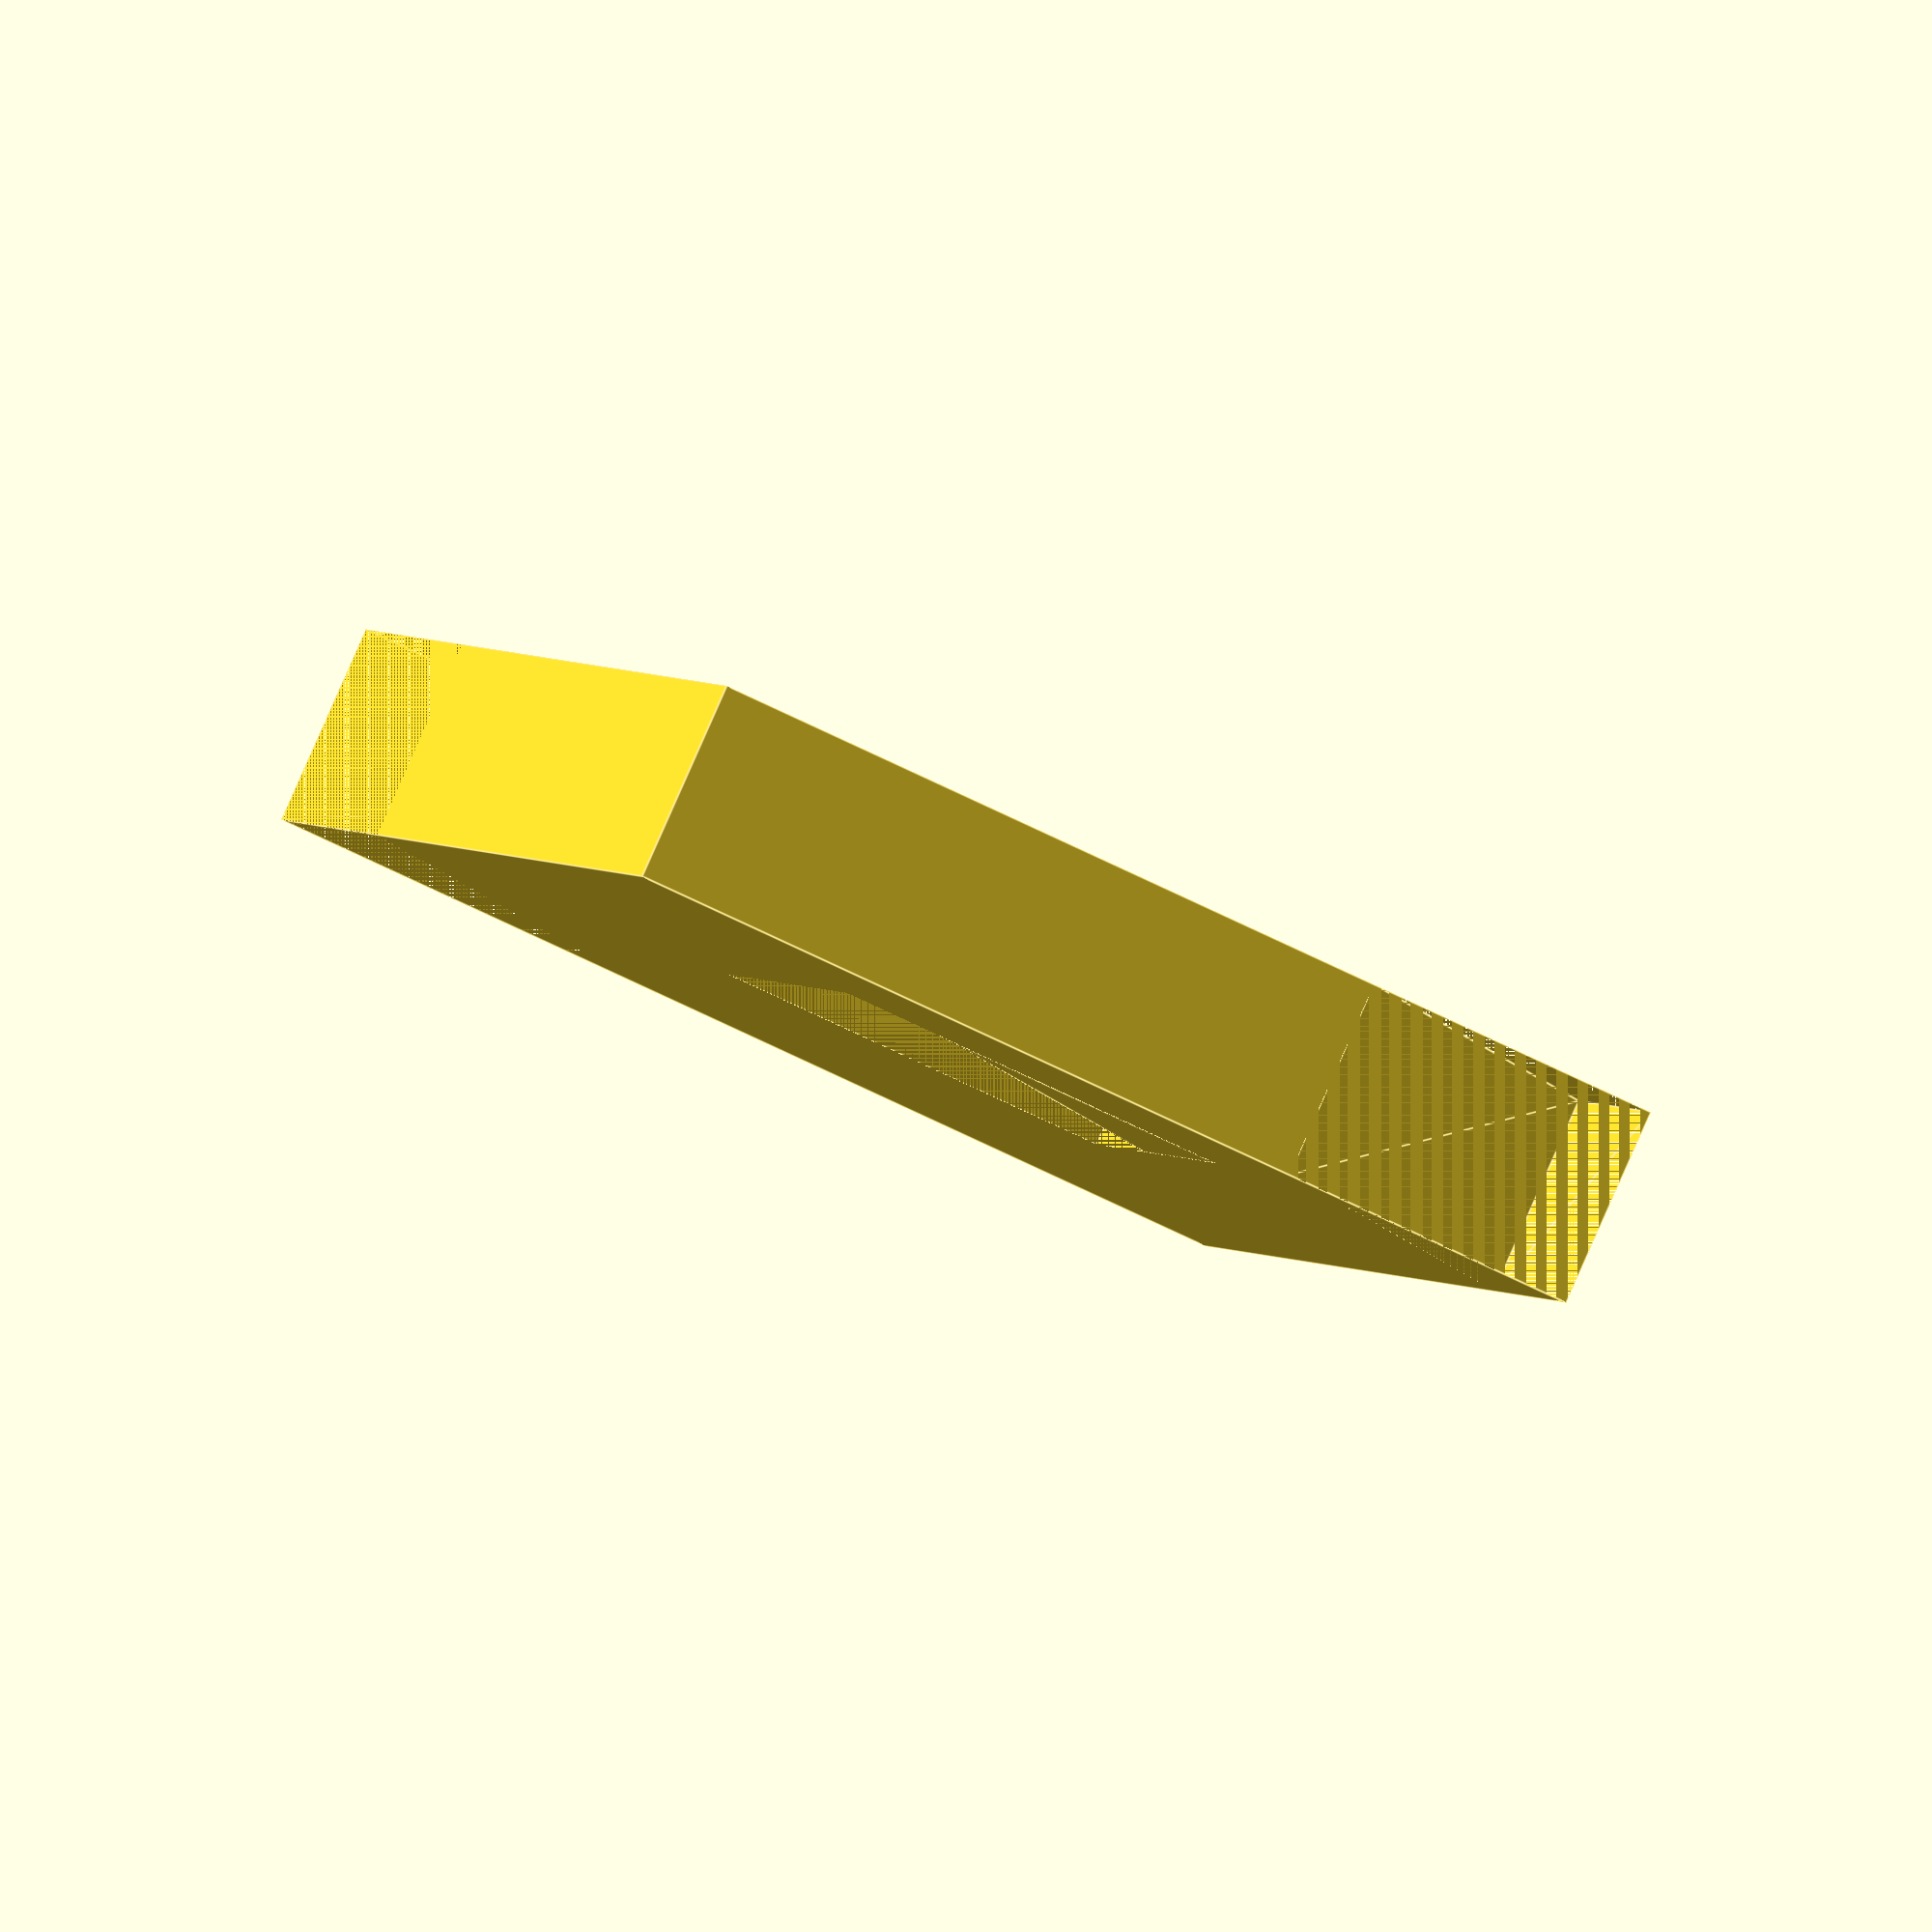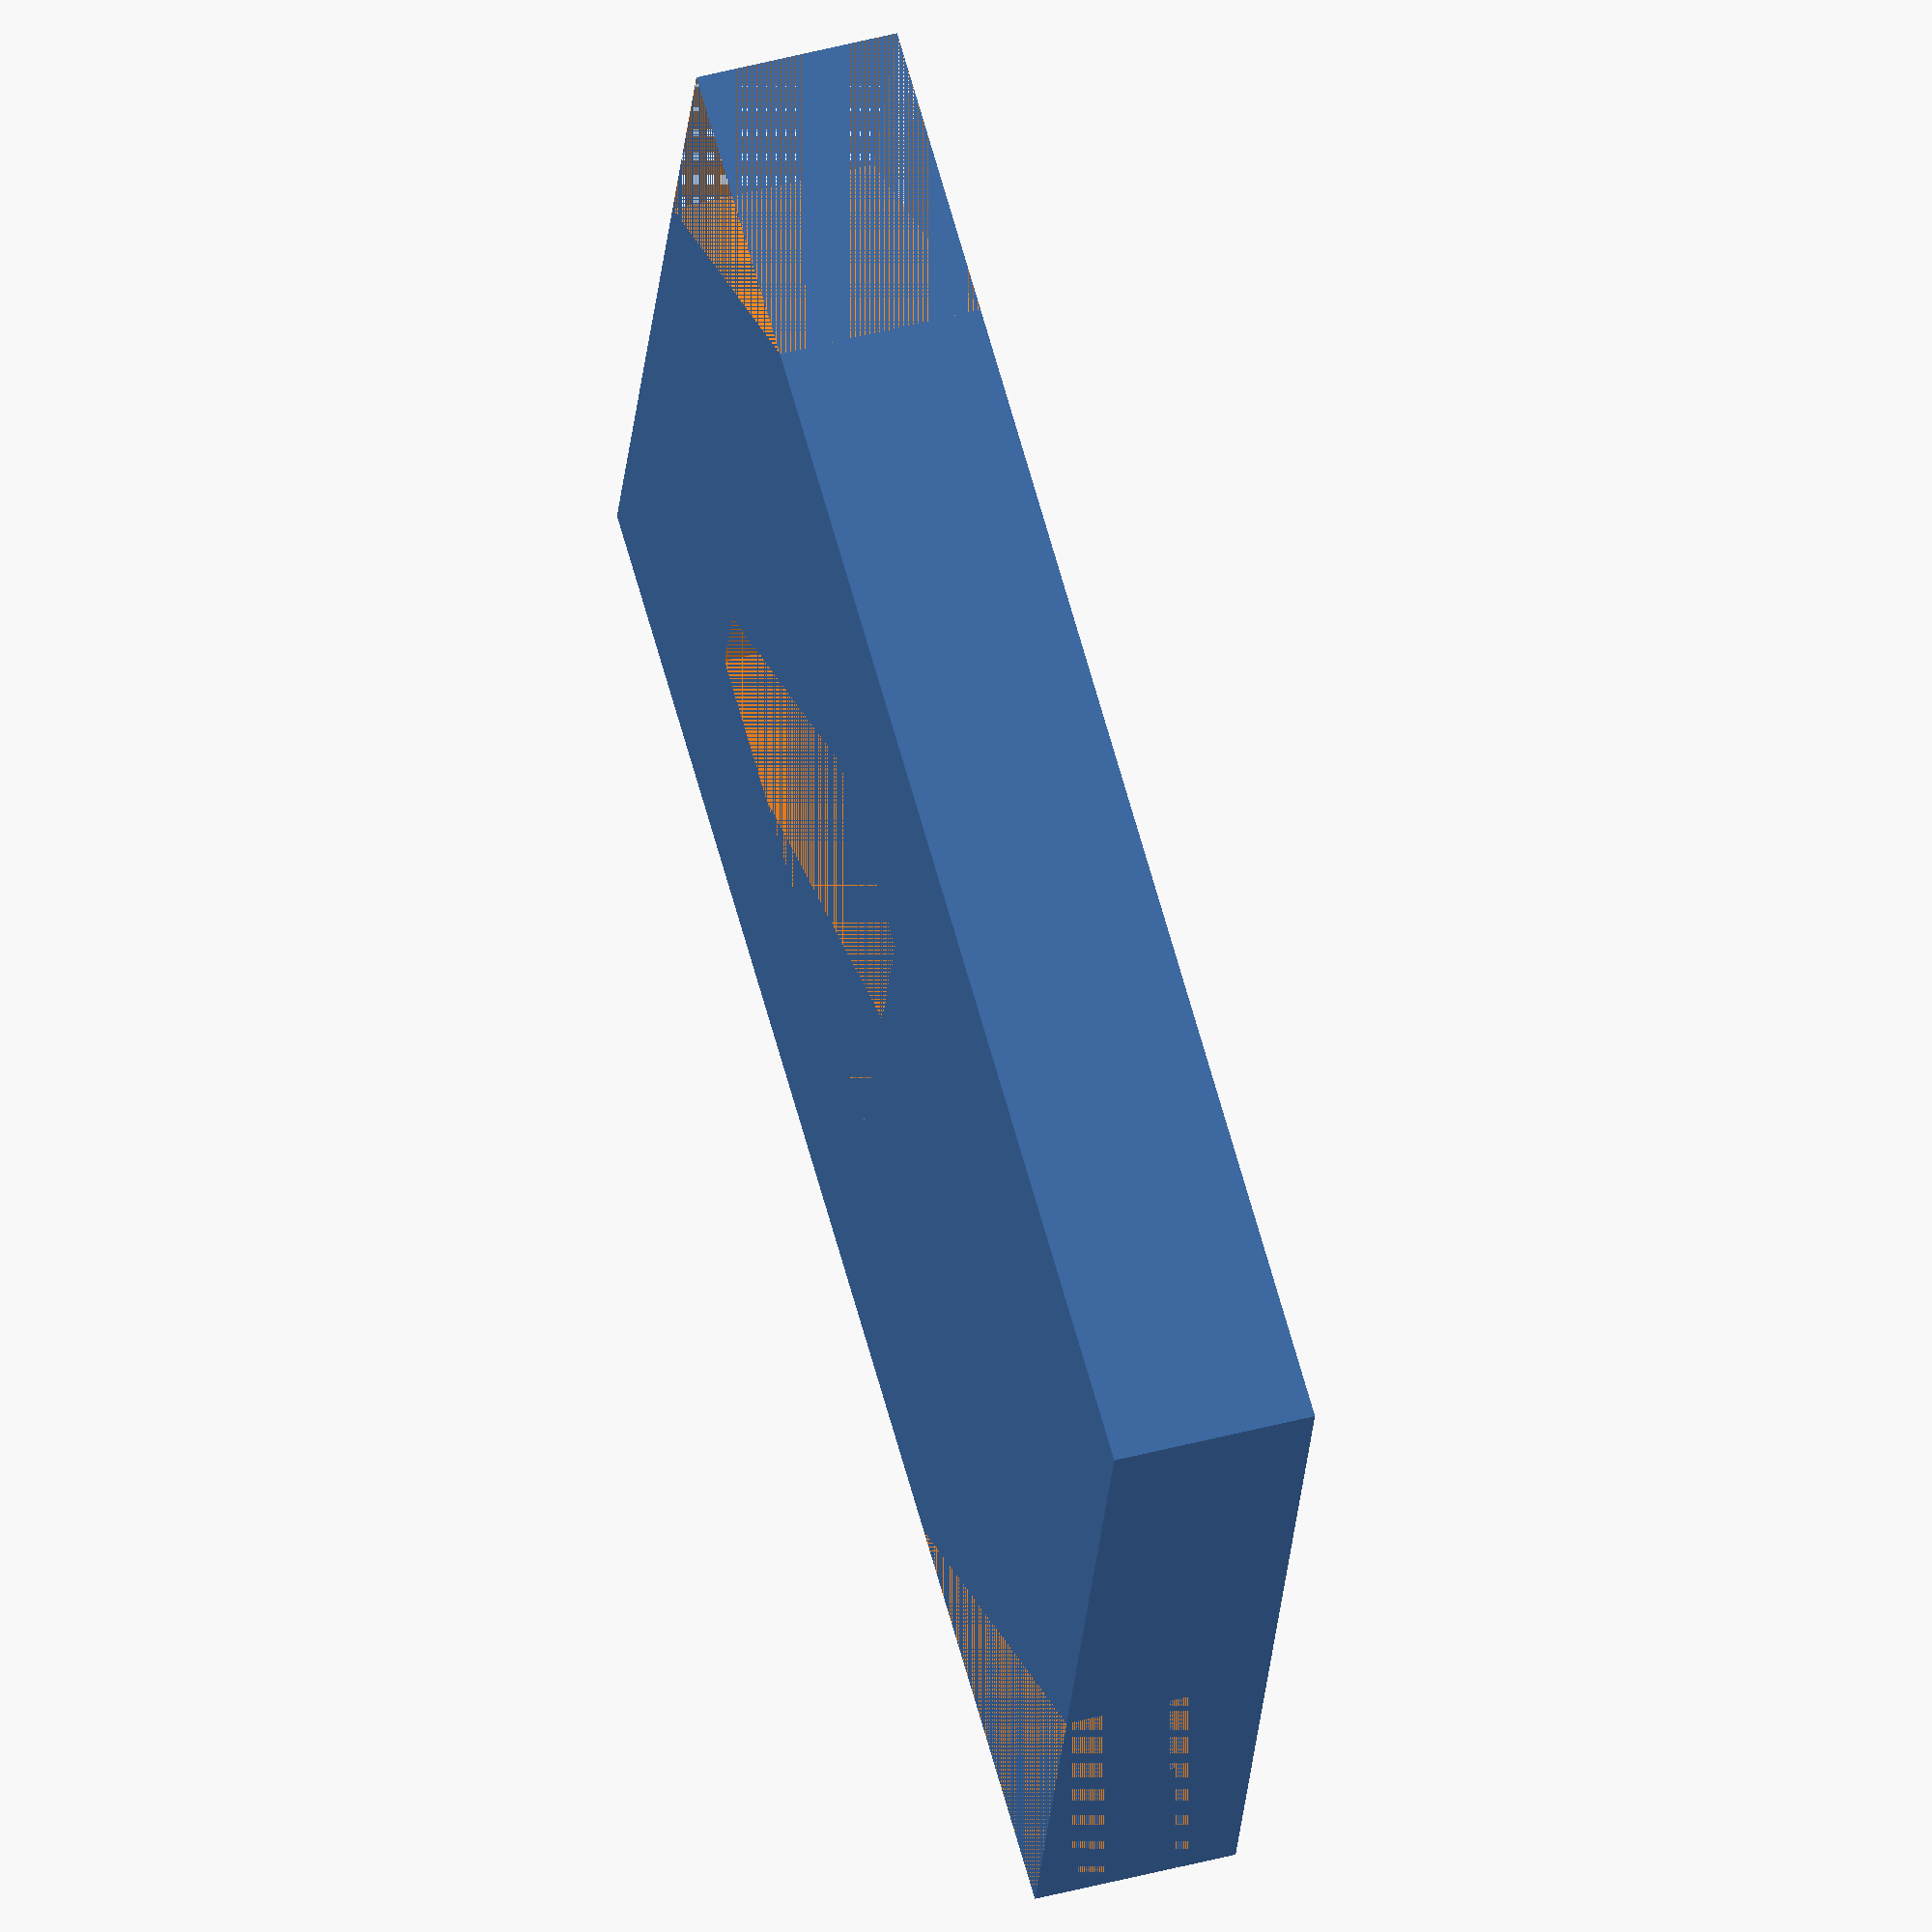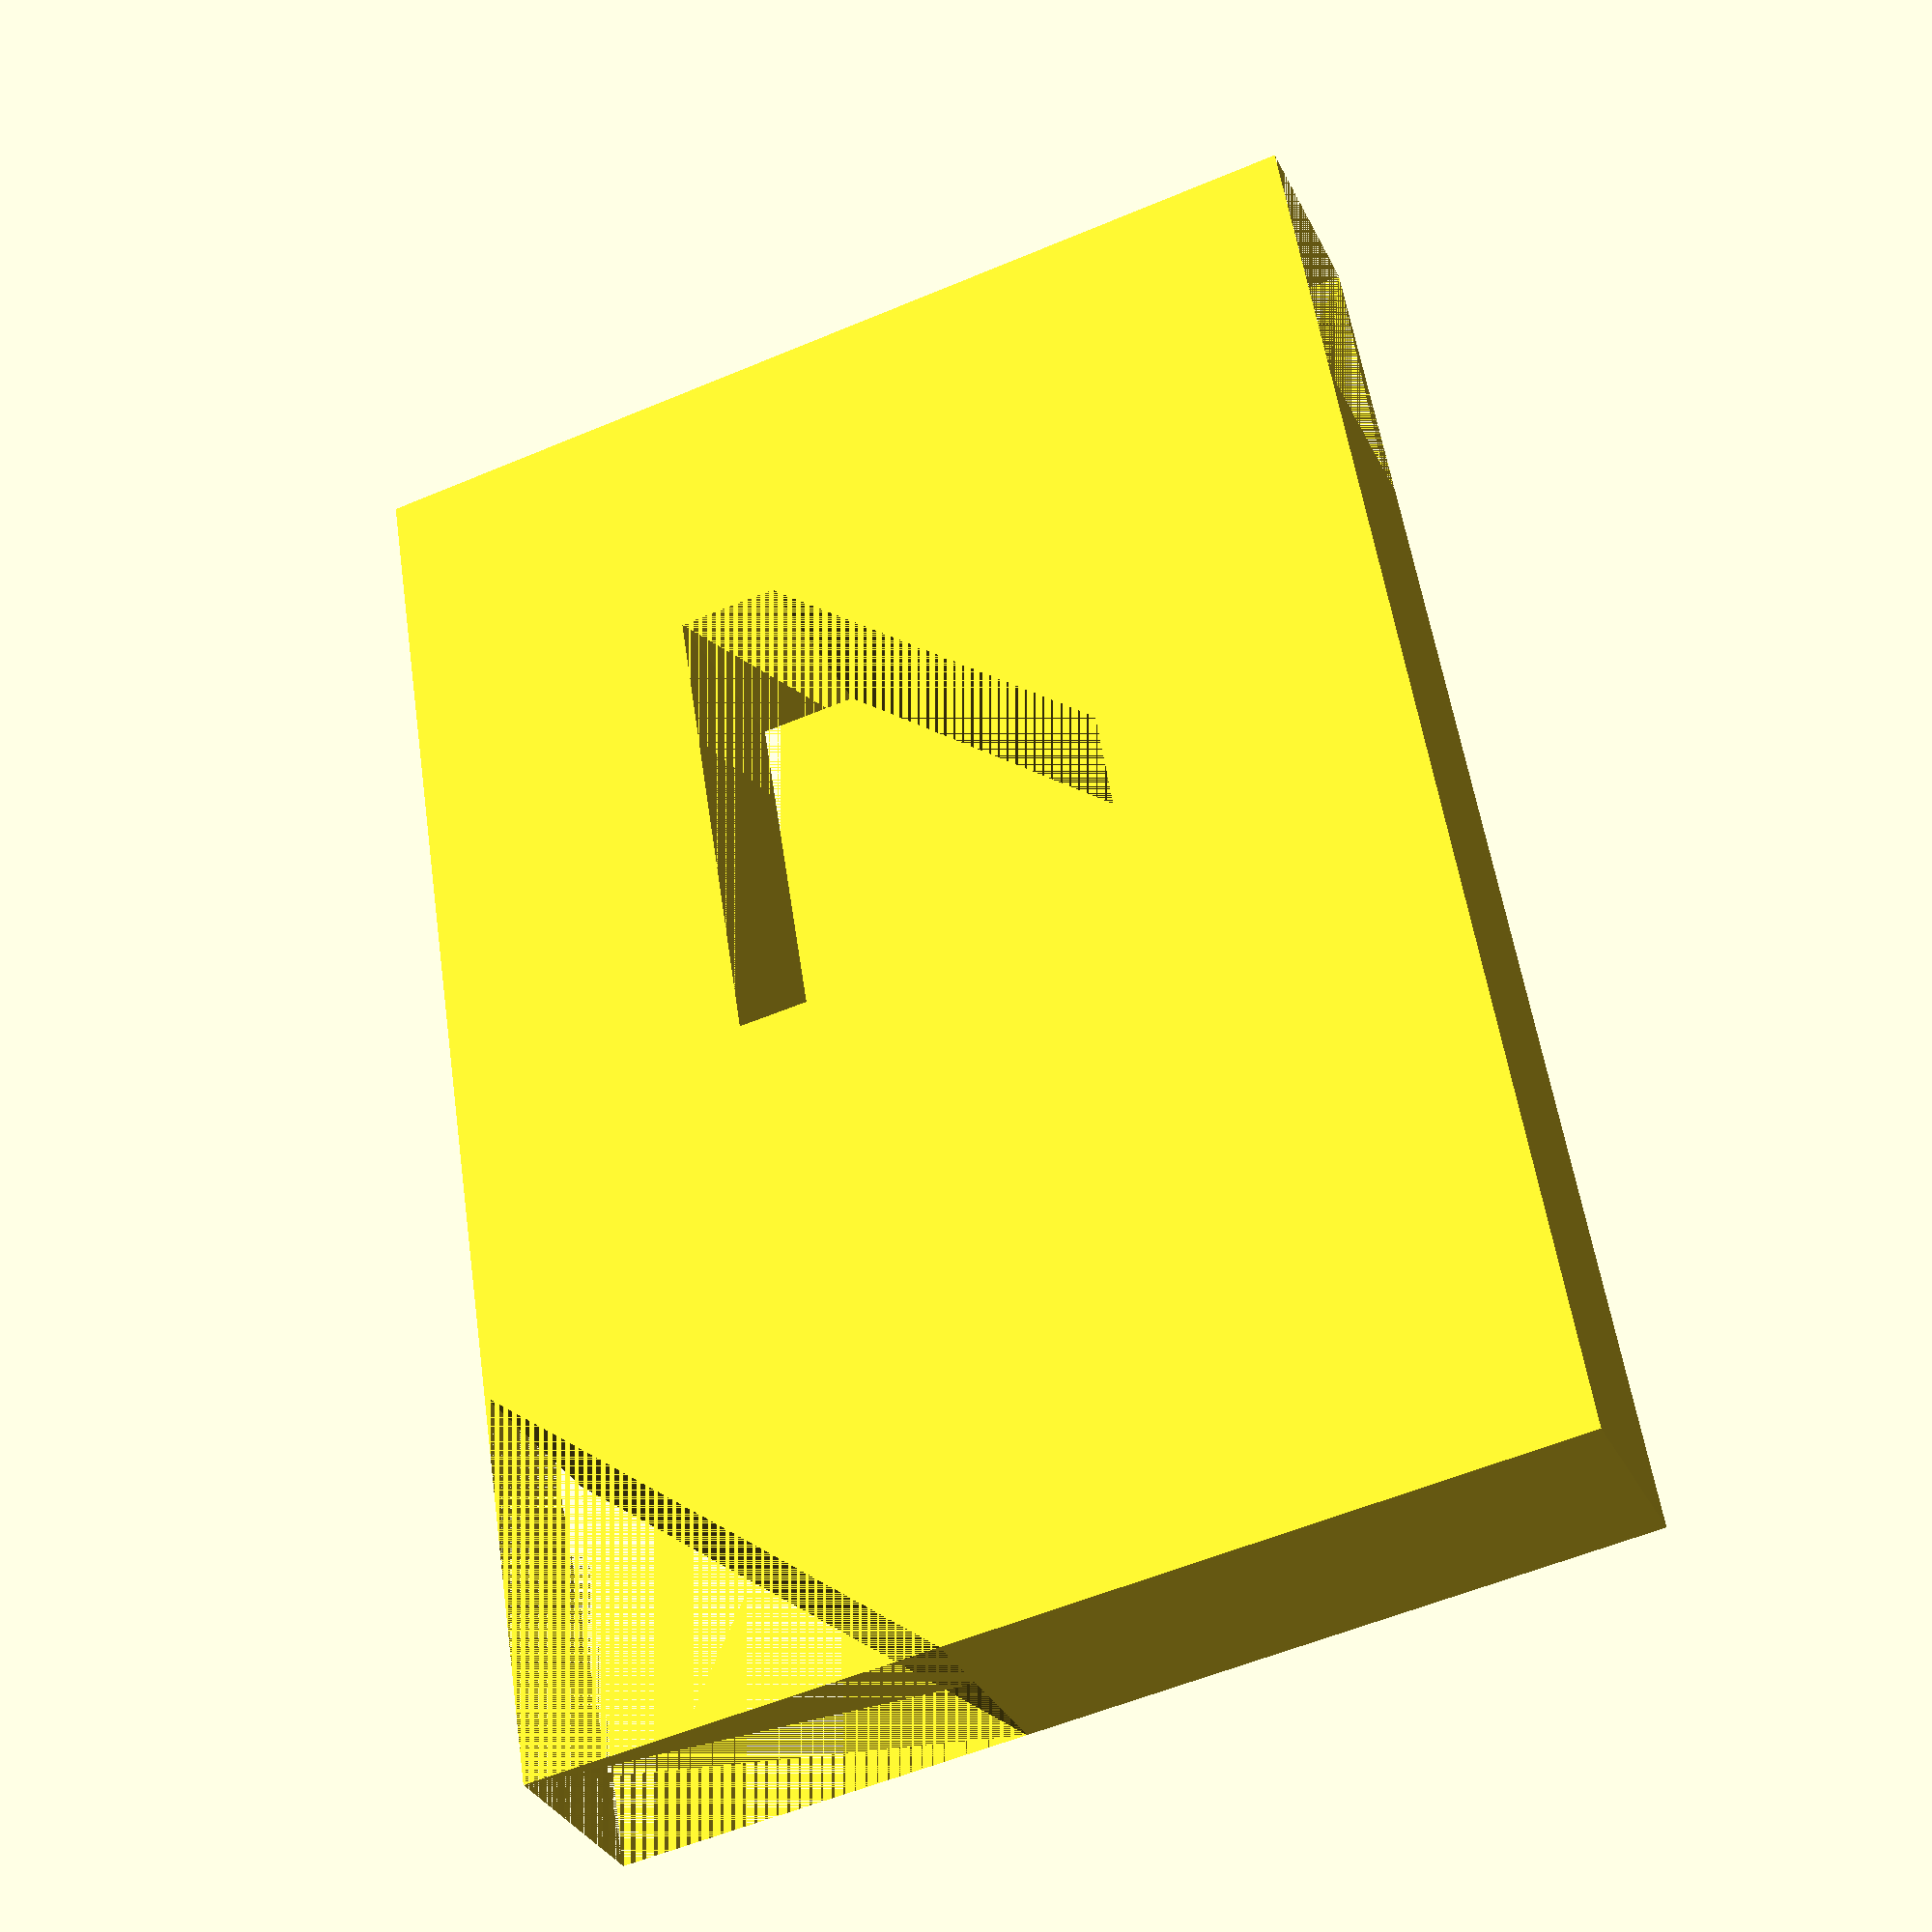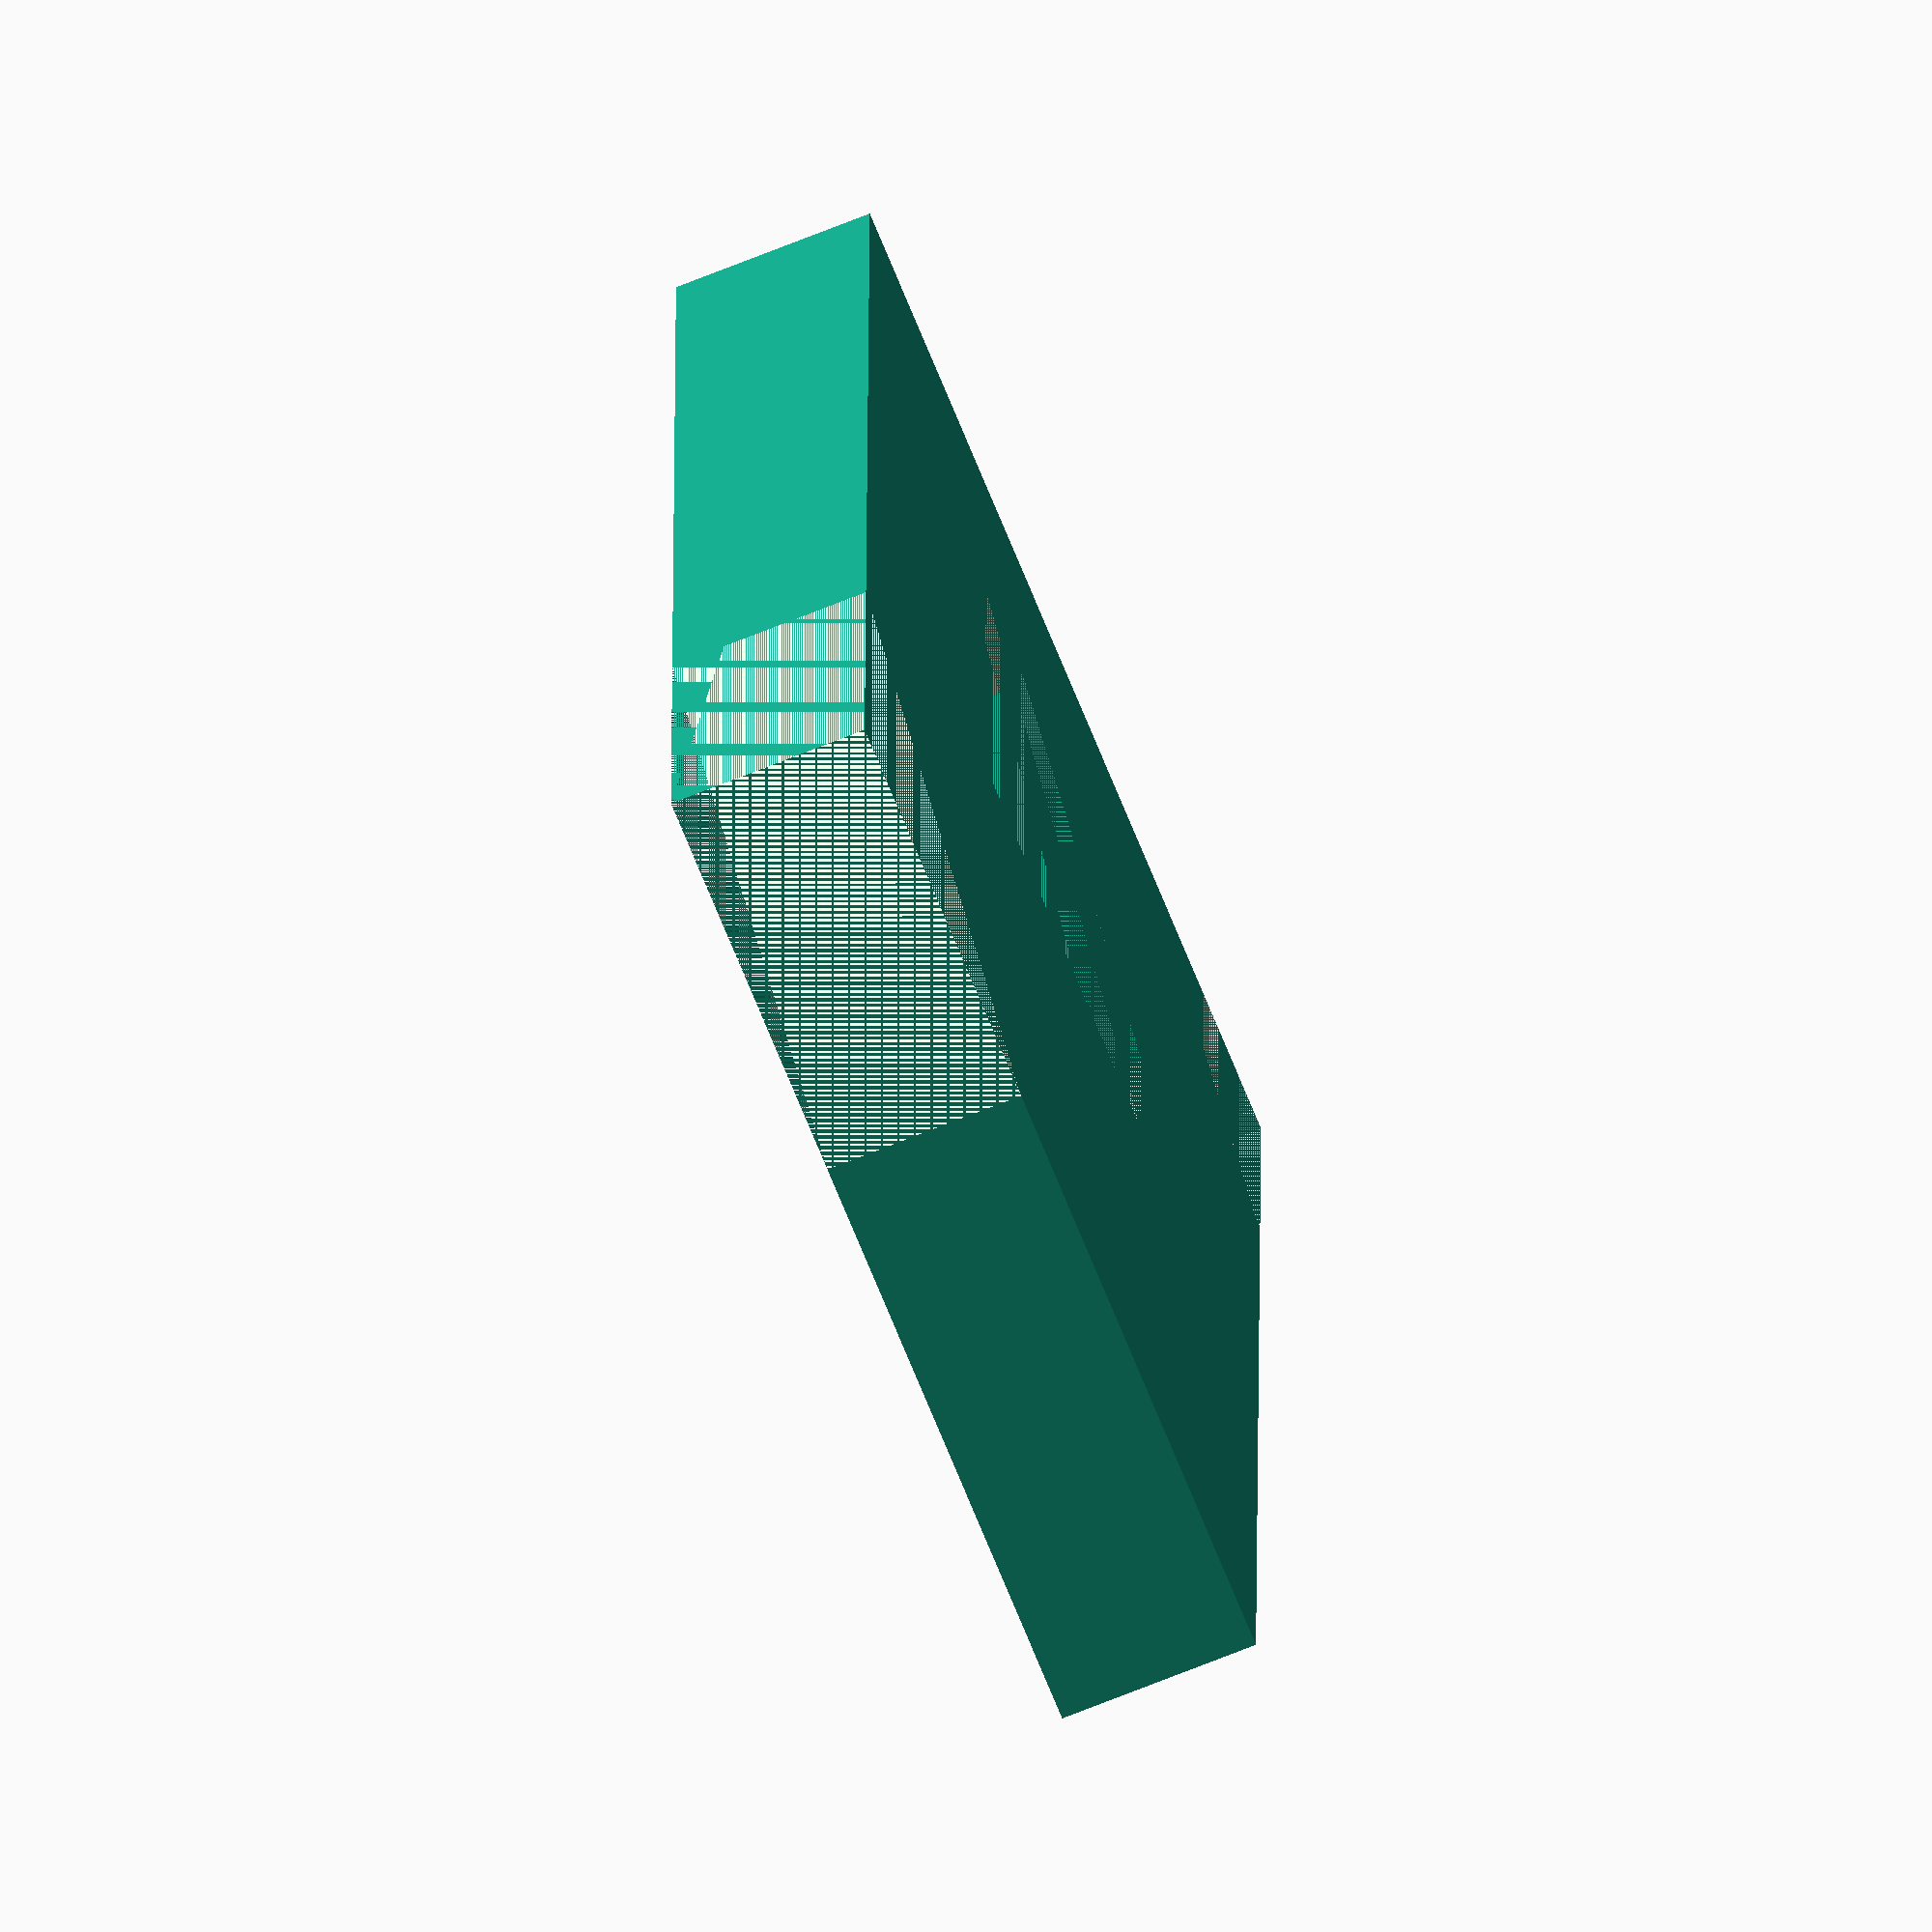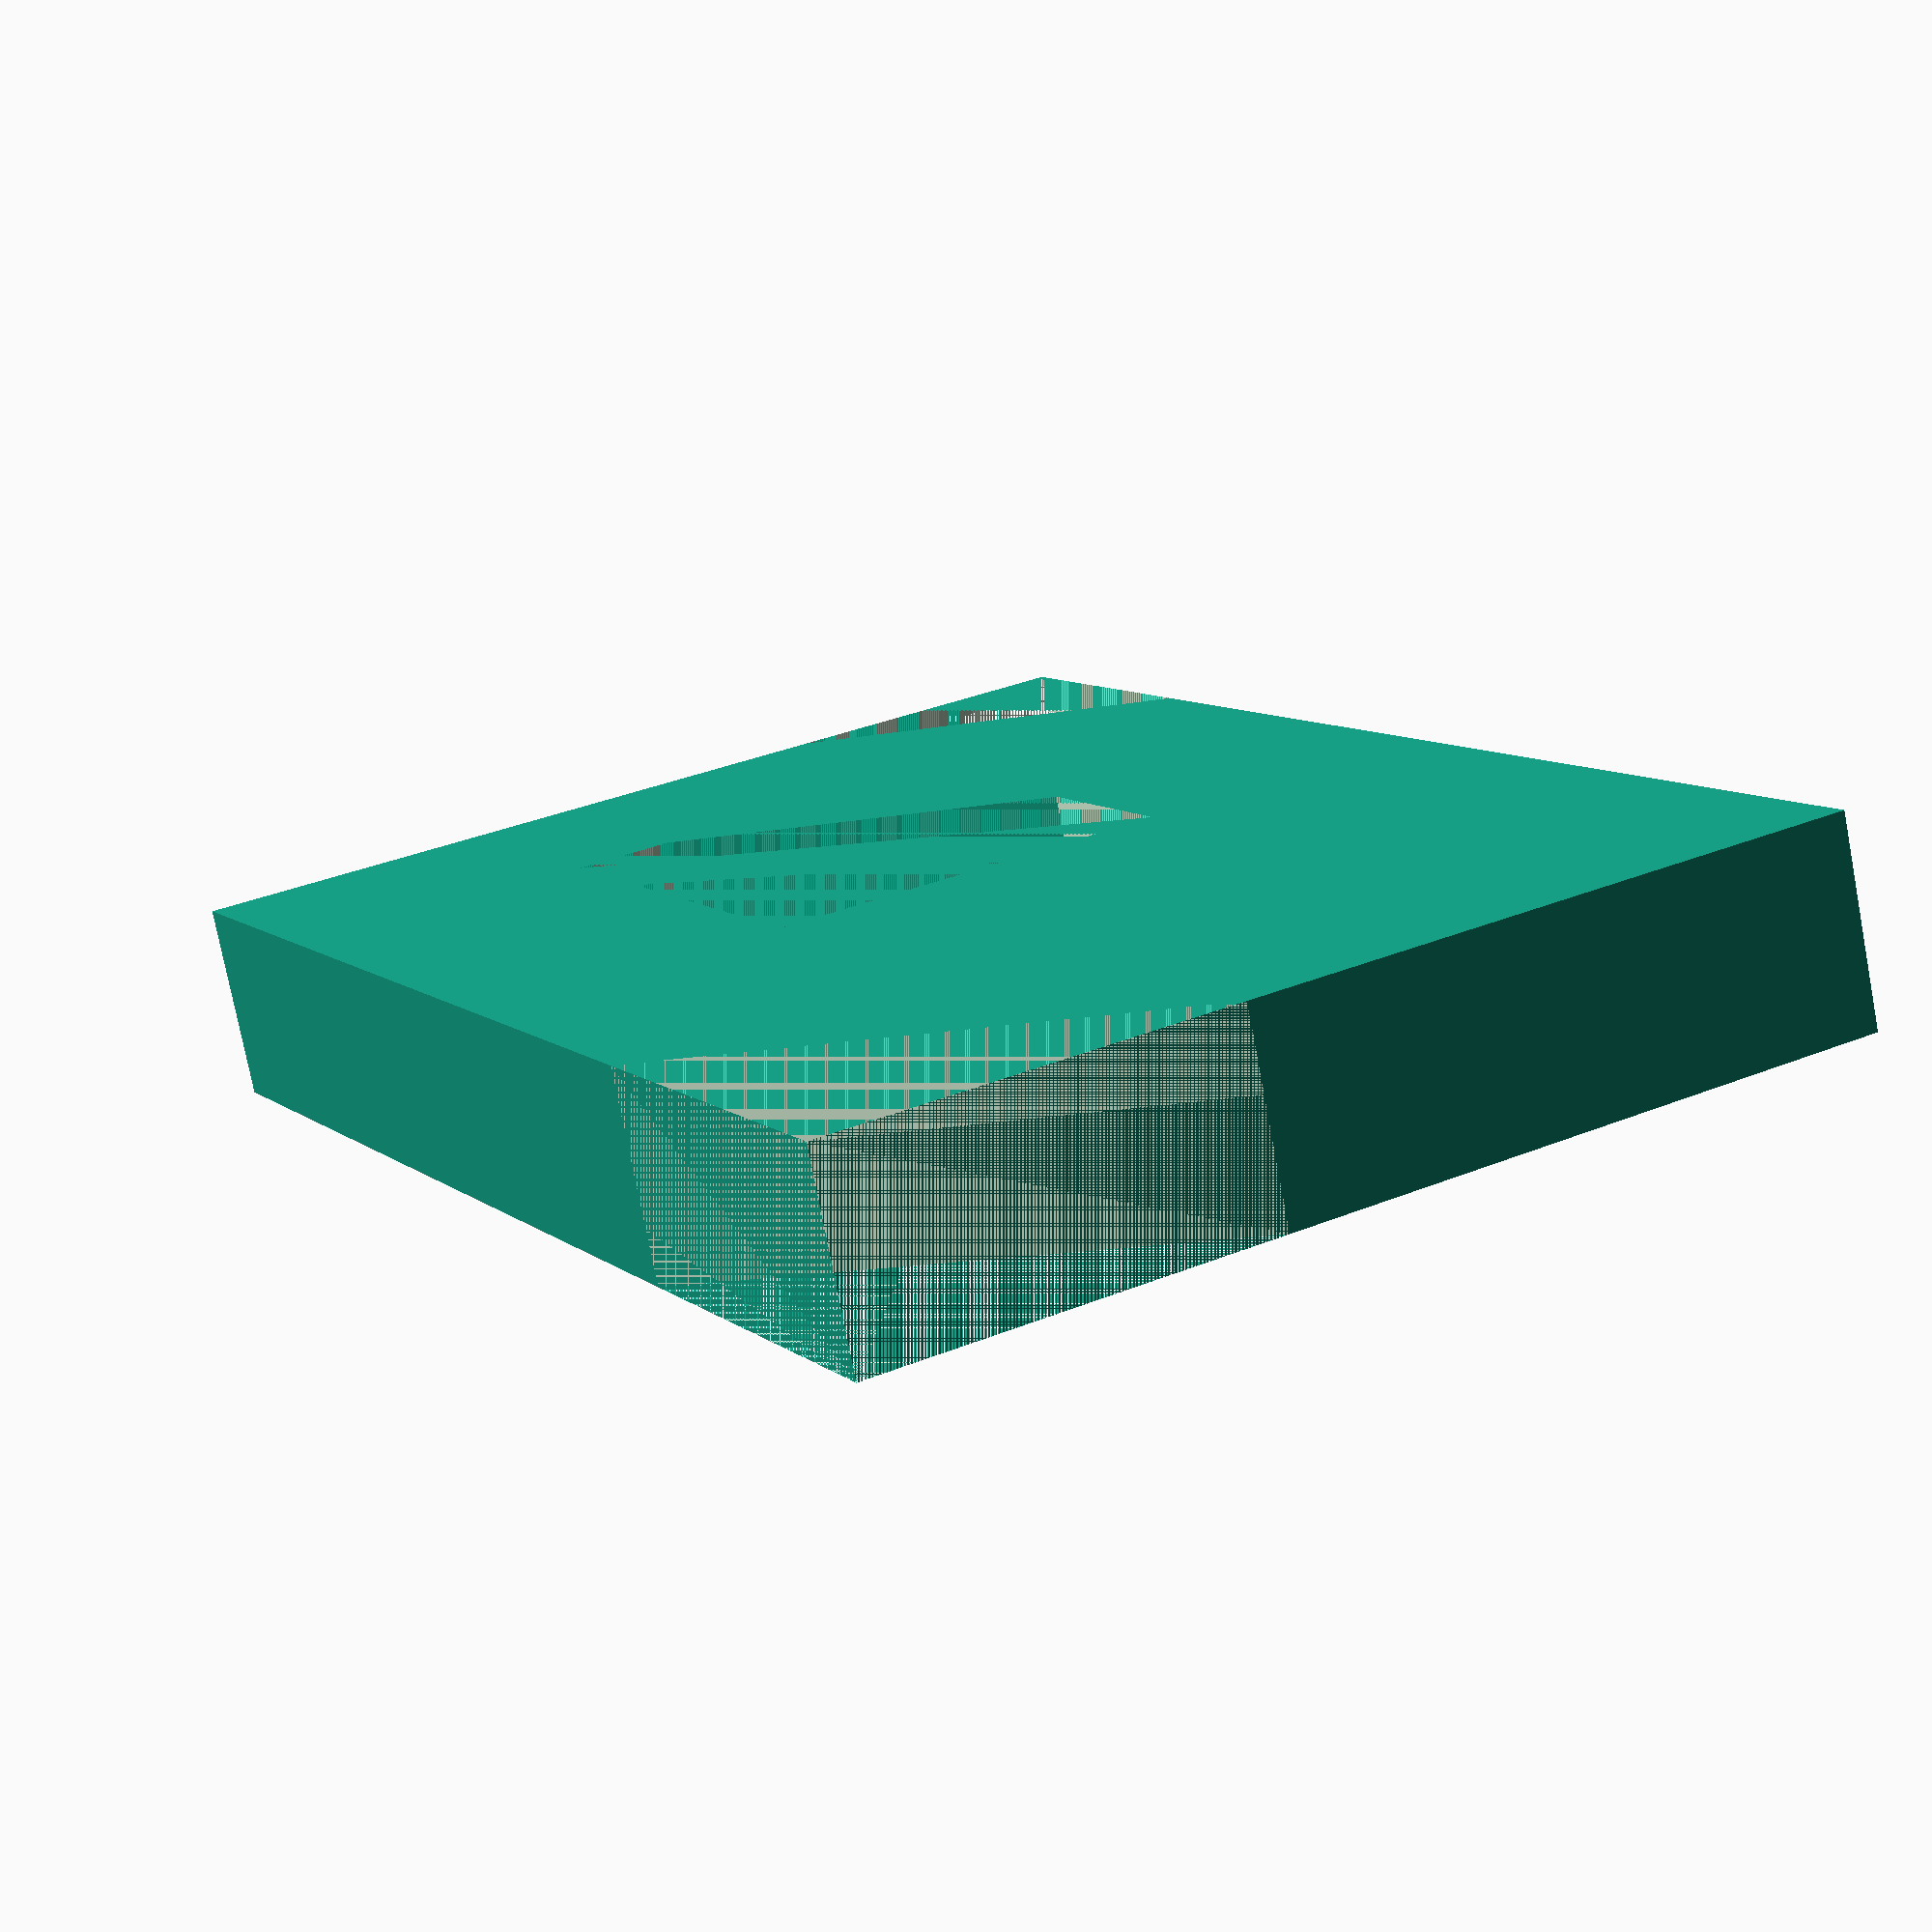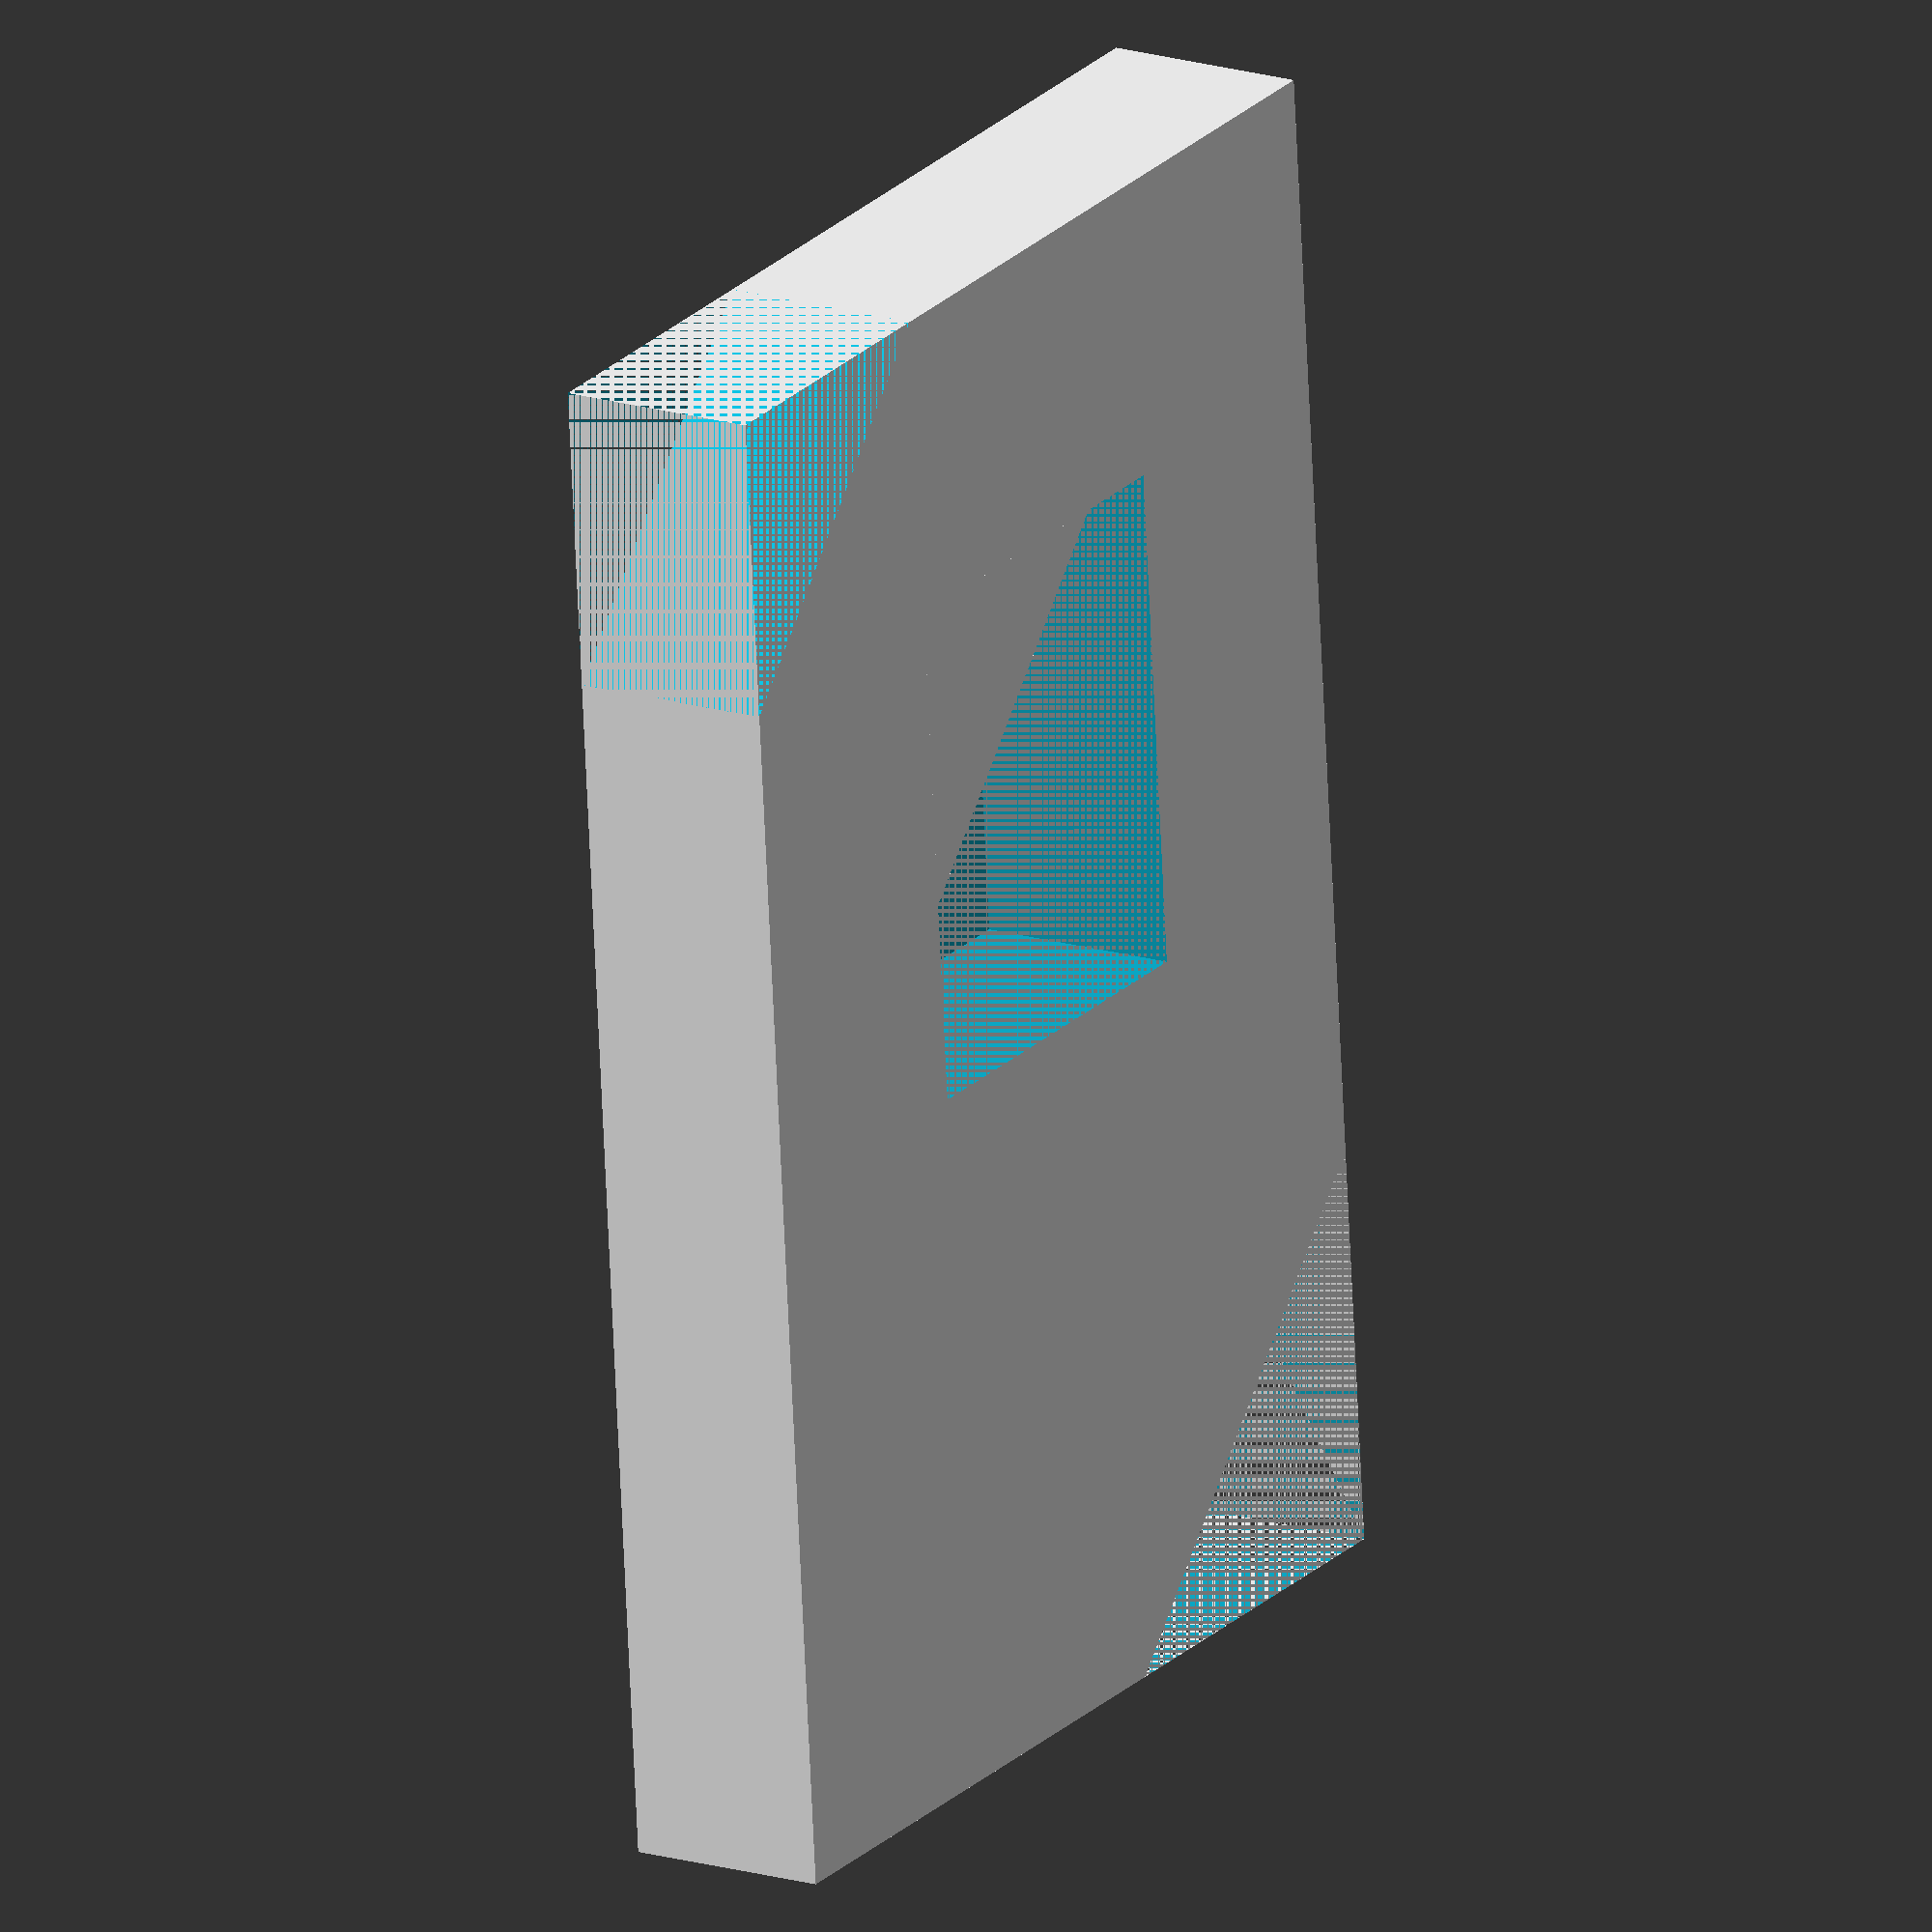
<openscad>
// create main enclosure
module base(diameter, height, wall_thickness, base){
	translate([0, 0, height/2])
		difference() {
		    cylinder(h=height, d=diameter, center=true);
		        if(base) // remove core, keep bottom
			    	translate([0,0,wall_thickness]) cylinder(h=height, d=diameter-wall_thickness*2, center=true);
			    else // remove core, no bottom
			        cylinder(h=height+1, d=diameter-wall_thickness*2, center=true);
		}
}

// connectors to receive another module on top
// these are placed 10deg off-center -> counterparts should be placed -10deg off center
module connectors_female(angle, base_radius, base_height, wall_thickness) {
	width = 10; // in degrees
	rotate([0,0,angle-width]) 
		rotate_extrude(angle=width, $fn=200) 
			translate([-base_radius+wall_thickness ,base_height-2]) 
				polygon( points=[[0,0],[0,5],[4,5],[4,2], [1,2],[1,3],[2,4],[3,4],[3,2]], paths=[[0,1,2,3], [4,5,6,7,8]] );
}


// todo: check this code, it's untested
// todo: scale this so it has some play after printing
// connectors to connect to another module below
// these are placed -10deg off-center -> counterparts should be placed 10deg off center
module connectors_male(angle, base_radius, base_height, wall_thickness) {
	width = 10; // in degrees
	rotate([0,0,angle+width]) 
		rotate_extrude(angle=width, $fn=200) 
			translate([-base_radius+wall_thickness ,base_height-2]) 
				polygon( points=[[0,0],[0,5],[4,5],[4,2], [1,2],[1,3],[2,4],[3,4],[3,2]], paths=[[4,5,6,7,8]] );
}


/* I happened to be working on the same connectors yesterday night.
Alternative method to design the female connector using a chamfer instead of the polygon function.
Just some dummy values were used for the female connector since I didn't know the correct values.
Also a simple method to create a fillet possibly needed later on. 
*/

/*library for basic operations for the NodeMCU
*/


//triangle needed for a chamfer.
//d is the length of two sides of the triangle
module triangle(d) {
    r=d/2;
    translate([d/2,d/2])
    rotate([0,0,180])
    difference() {
        square(d, center=true);
        translate([-r,-r]) rotate([0,0,45]) square(d*sqrt(2), center=true);
    }
}

//fillet module the fillet is added! to the square
//increasing the size of the square
module fillet(l,w,f) {
    minkowski() {
        square([l,w],$fn=30);
        circle(r=f,$fn=30);
    }
}

//chamfer of a cube where l, w and th define the cube
//d specifies the two sides of the chamfer 
module chamfer(l,w,th,d) {
    difference() {
        cube([l,w,th]);
        linear_extrude(th) triangle(d);
    }
}

//female connector module where three chamfers are neccesary
//this thing needs a lot of arguments
module connectors_female(l1,w1,th1,d1,d2,l2,w2,t1,t2) {
    difference() {
        difference() {
            cube([l1,w1,th1]);
            linear_extrude(th1) triangle(d1);
            linear_extrude(th1) translate([l1,w1,0]) rotate([0,0,180]) triangle(d2);
        }

        translate([t1,t2,0])
        difference() {
            cube([l2,w2,th1]);
            linear_extrude(th1) translate([l2,w2,0]) rotate([0,0,180]) triangle(d2);
        }   
    }
}


//MAIN

/* Demonstration of chamfer, press F6 to see the resulting chamfer
*/
//chamfer(100,100,15,30);


/* demonstration of the fillet (only with square) 
remove double slash below for demonstration
*/
//linear_extrude(15) fillet(20,20,1);

/* lock female
demonstration of a double the chamfer in a cube with another
chamfered cube substracted */

connectors_female(100,150,20,40,30,40,50,30,70);

</openscad>
<views>
elev=93.9 azim=194.6 roll=156.1 proj=o view=edges
elev=310.2 azim=285.9 roll=73.9 proj=o view=solid
elev=212.7 azim=171.1 roll=157.5 proj=p view=wireframe
elev=250.3 azim=180.5 roll=248.0 proj=o view=solid
elev=256.3 azim=153.1 roll=169.2 proj=p view=wireframe
elev=162.9 azim=184.9 roll=58.2 proj=o view=wireframe
</views>
